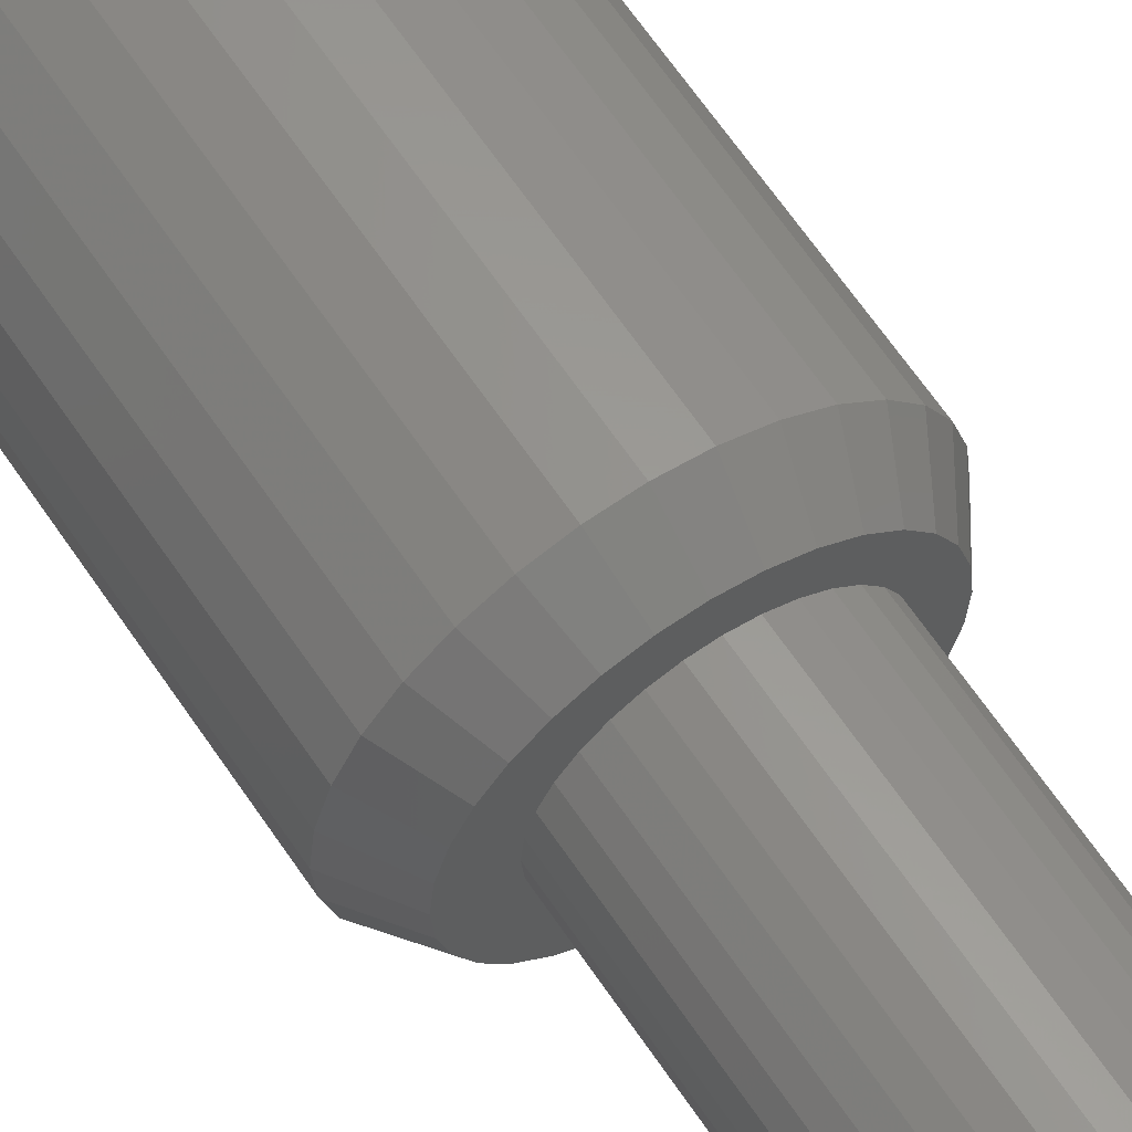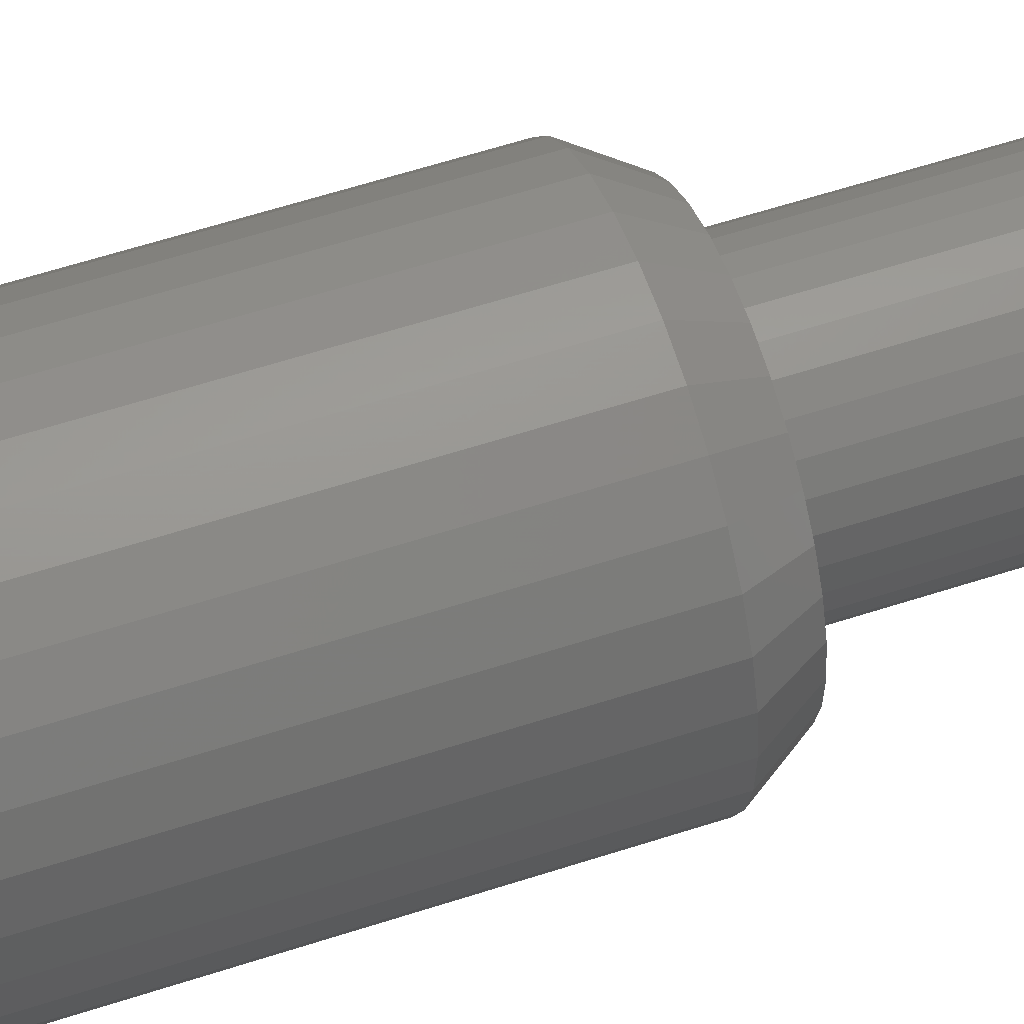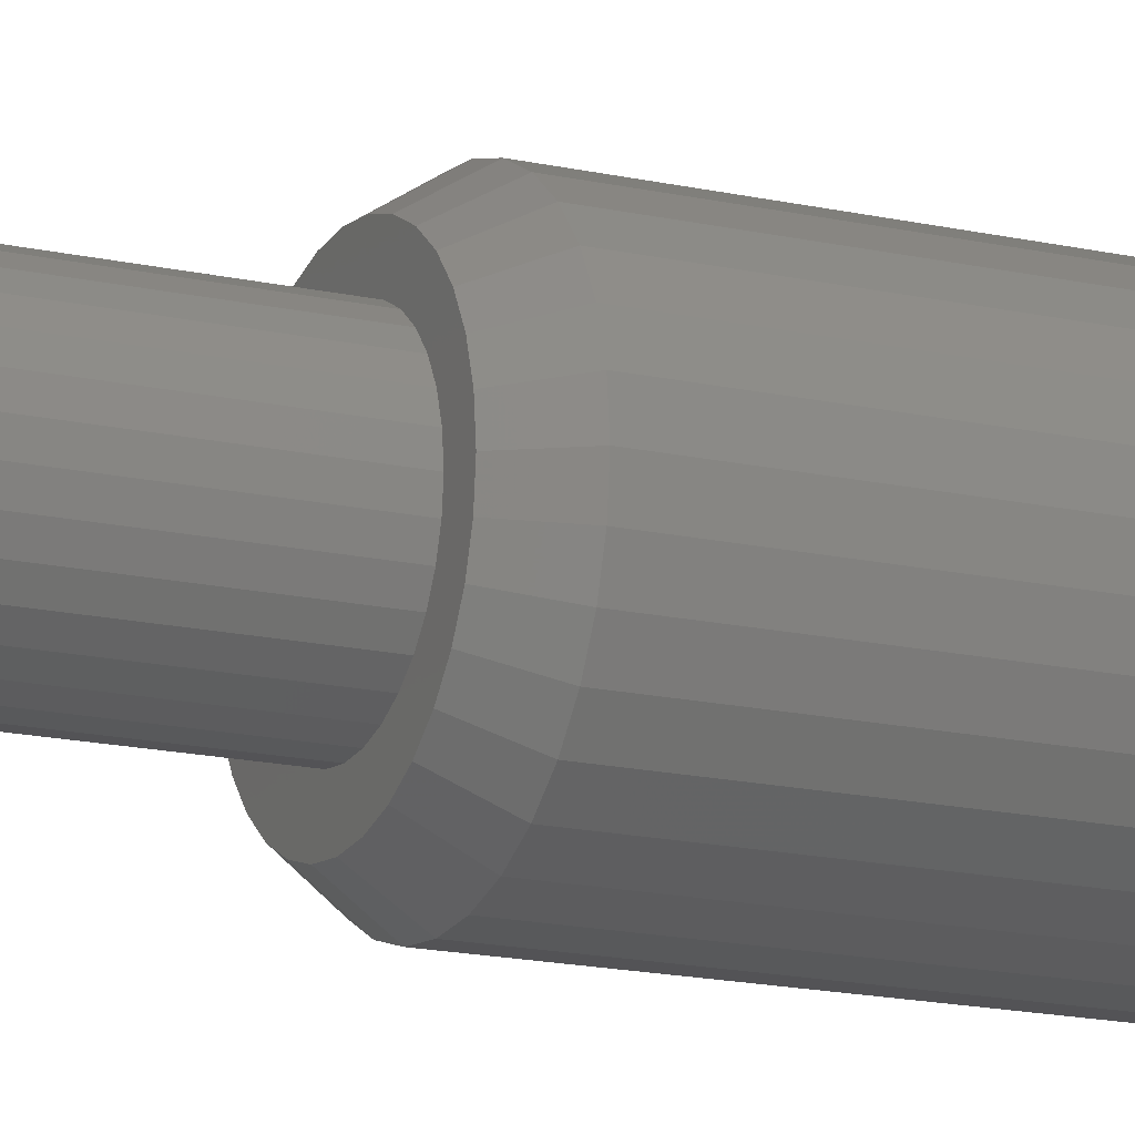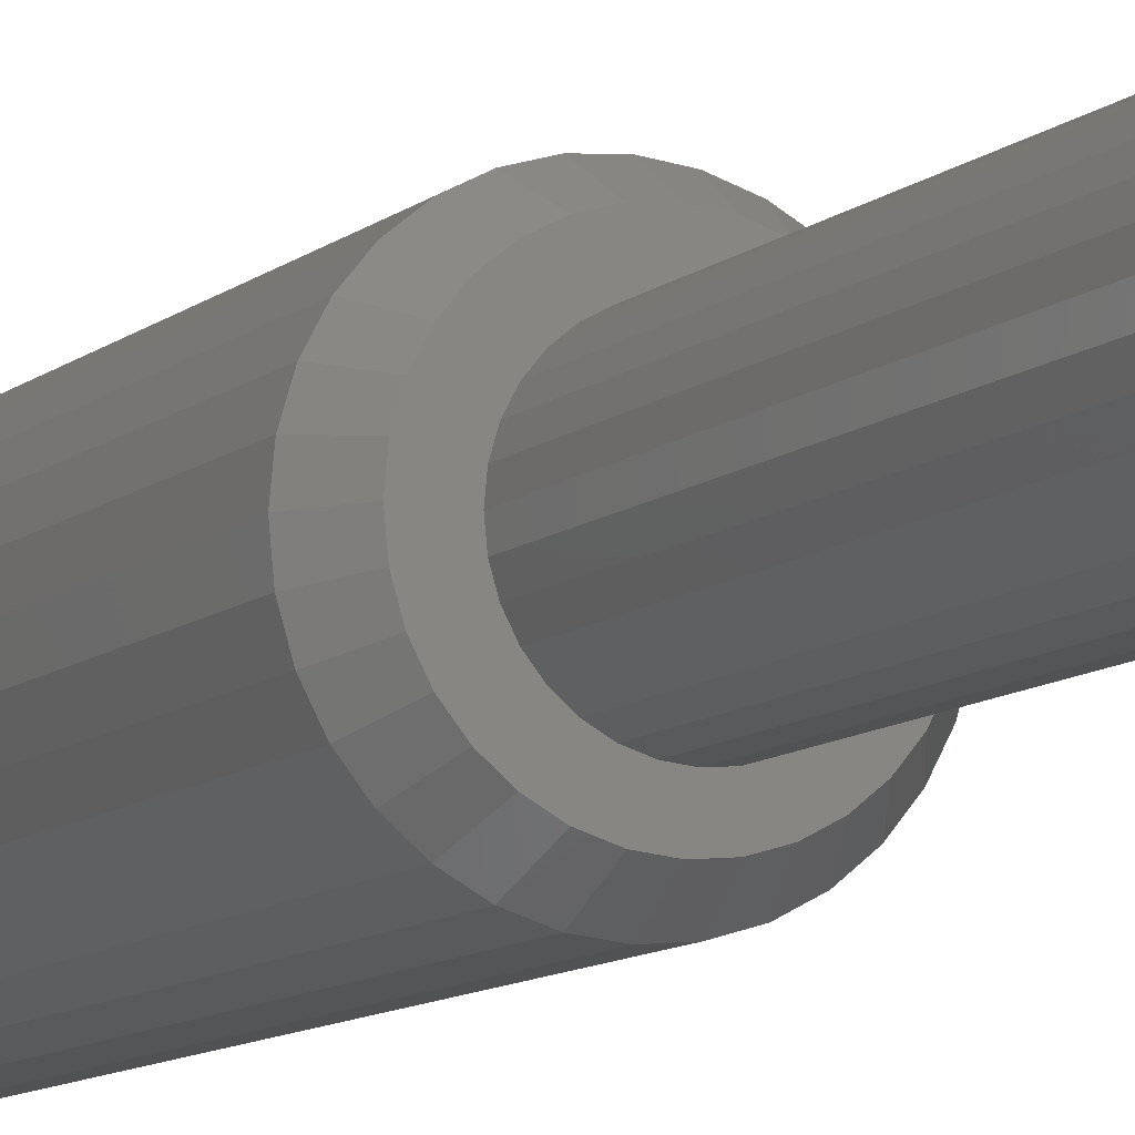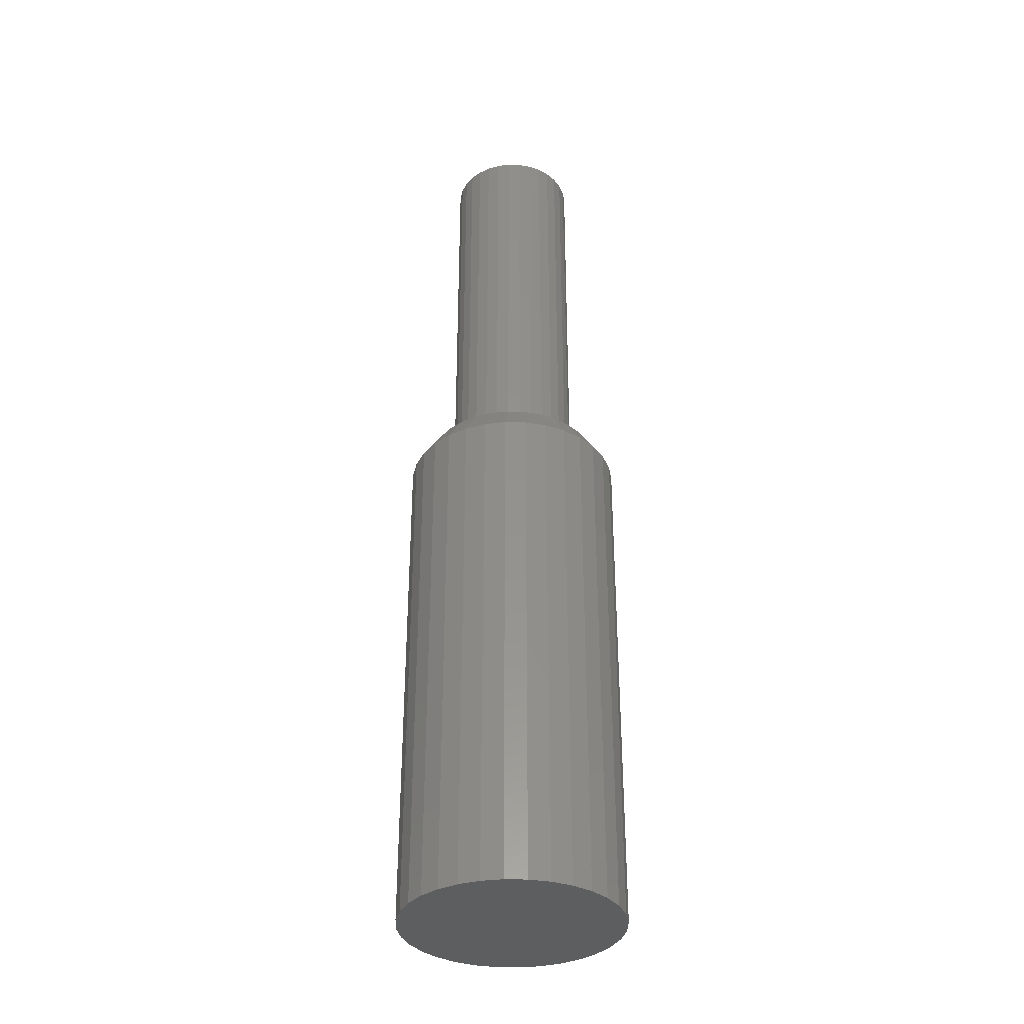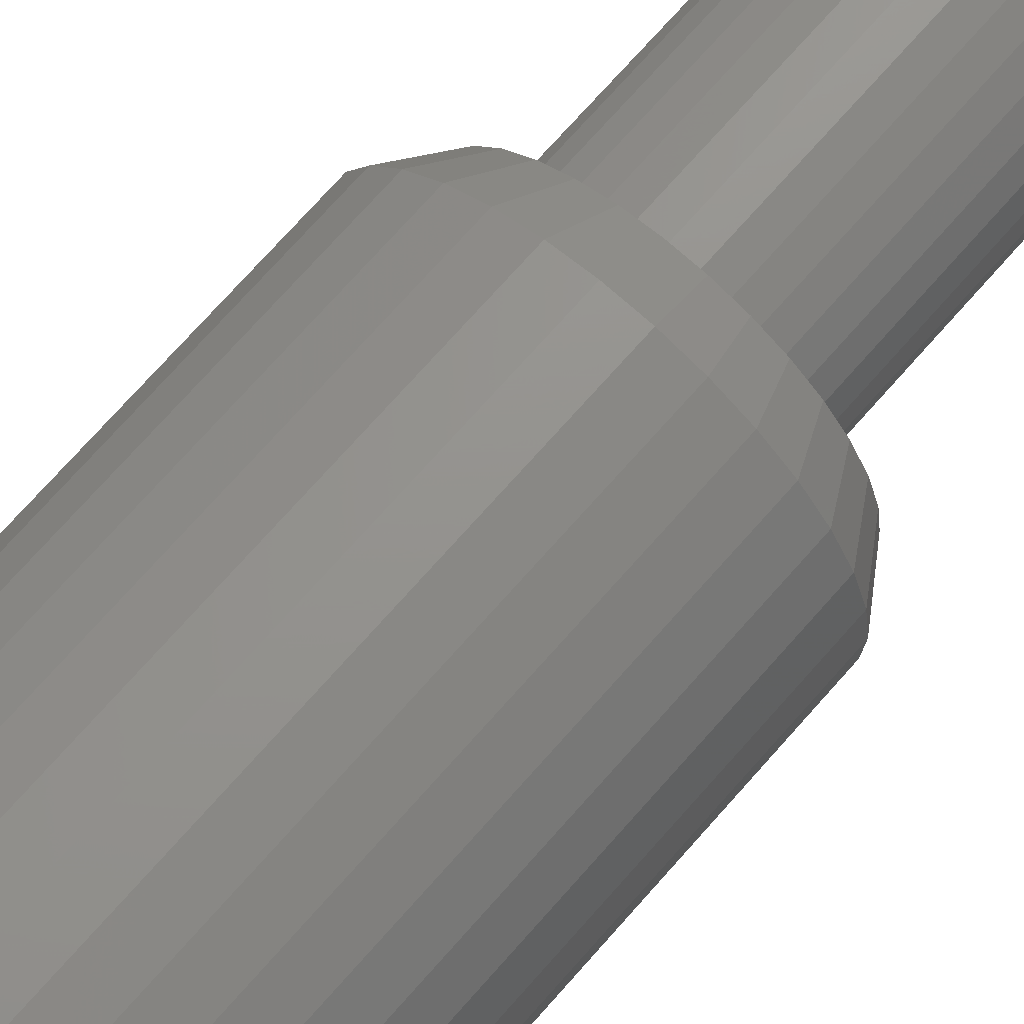
<metadata>
{"format":"stl","ext":"stl","renderer":"f3d","projection":"perspective","resolution":1024,"background":"white","views":[{"elev":62.1,"azim":-33.4,"up":"+Y"},{"elev":54.7,"azim":-109.5,"up":"+Y"},{"elev":-16.0,"azim":64.7,"up":"+Y"},{"elev":-9.9,"azim":-27.1,"up":"+Y"},{"elev":-34.8,"azim":-86.2,"up":"+Z"},{"elev":68.4,"azim":-139.3,"up":"+Y"}]}
</metadata>
<code>
# stl→obj: 160 verts, 316 faces
v 0.004441 0.05132 0.4297
v 0.0148 0.06985 0.4297
v 0.0009046 0.07122 0.4297
v -0.01299 0.06985 0.4297
v -0.02635 0.0658 0.4297
v -0.03866 0.05921 0.4297
v -0.00557 0.05033 0.4297
v -0.04297 0.01964 0.4297
v -0.03823 0.02851 0.4297
v -0.06489 0.02725 0.4297
v -0.06894 0.01389 0.4297
v -0.04589 0.01001 0.4297
v -0.04297 -0.01964 0.4297
v -0.04589 -0.01001 0.4297
v -0.06894 -0.01389 0.4297
v -0.06489 -0.02725 0.4297
v -0.03823 -0.02851 0.4297
v -0.05831 -0.03957 0.4297
v -0.03184 -0.03629 0.4297
v -0.02407 -0.04267 0.4297
v -0.04945 -0.05036 0.4297
v -0.0152 -0.04741 0.4297
v -0.00557 -0.05033 0.4297
v -0.03866 -0.05921 0.4297
v 0.02816 0.0658 0.4297
v 0.04047 0.05921 0.4297
v 0.01445 0.05033 0.4297
v 0.05126 0.05036 0.4297
v 0.02408 0.04741 0.4297
v 0.03295 0.04267 0.4297
v 0.06012 0.03957 0.4297
v 0.04073 0.03629 0.4297
v 0.04711 0.02851 0.4297
v 0.0667 0.02725 0.4297
v 0.05185 0.01964 0.4297
v 0.07075 0.01389 0.4297
v 0.05477 0.01001 0.4297
v 0.05576 0 0.4297
v 0.07075 -0.01389 0.4297
v 0.05477 -0.01001 0.4297
v 0.05185 -0.01964 0.4297
v 0.0667 -0.02725 0.4297
v 0.04711 -0.02851 0.4297
v 0.06012 -0.03957 0.4297
v 0.04073 -0.03629 0.4297
v 0.03295 -0.04267 0.4297
v 0.05126 -0.05036 0.4297
v 0.02408 -0.04741 0.4297
v 0.01445 -0.05033 0.4297
v 0.04047 -0.05921 0.4297
v -0.07031 -5.469e-11 0.4297
v -0.04688 6.284e-18 0.4297
v 0.07212 -6.932e-17 0.4297
v -0.04945 0.05036 0.4297
v -0.05831 0.03957 0.4297
v -0.02407 0.04267 0.4297
v -0.0152 0.04741 0.4297
v -0.03184 0.03629 0.4297
v 0.004441 -0.05132 0.4297
v -0.02635 -0.0658 0.4297
v -0.01299 -0.06985 0.4297
v 0.0009046 -0.07122 0.4297
v 0.0148 -0.06985 0.4297
v 0.02816 -0.0658 0.4297
v 0.05576 0 0.75
v 0.05477 -0.01001 0.75
v 0.05185 -0.01964 0.75
v 0.04711 -0.02851 0.75
v 0.04073 -0.03629 0.75
v 0.03295 -0.04267 0.75
v 0.02408 -0.04741 0.75
v 0.01445 -0.05033 0.75
v 0.004441 -0.05132 0.75
v -0.00557 -0.05033 0.75
v -0.0152 -0.04741 0.75
v -0.02407 -0.04267 0.75
v -0.03184 -0.03629 0.75
v -0.03823 -0.02851 0.75
v -0.04297 -0.01964 0.75
v -0.04589 -0.01001 0.75
v -0.04688 6.284e-18 0.75
v -0.04589 0.01001 0.75
v -0.04297 0.01964 0.75
v -0.03823 0.02851 0.75
v -0.03184 0.03629 0.75
v -0.02407 0.04267 0.75
v -0.0152 0.04741 0.75
v -0.00557 0.05033 0.75
v 0.004441 0.05132 0.75
v 0.01445 0.05033 0.75
v 0.02408 0.04741 0.75
v 0.03295 0.04267 0.75
v 0.04073 0.03629 0.75
v 0.04711 0.02851 0.75
v 0.05185 0.01964 0.75
v 0.05477 0.01001 0.75
v 0.08775 0 0
v 0.08775 -2.127e-17 0.4062
v 0.08608 -0.01694 0
v 0.08608 -0.01694 0.4062
v 0.08114 -0.03323 0
v 0.08114 -0.03323 0.4062
v 0.07311 -0.04825 0
v 0.07311 -0.04825 0.4062
v 0.06231 -0.06141 0
v 0.06231 -0.06141 0.4062
v 0.04915 -0.07221 0
v 0.04915 -0.07221 0.4062
v 0.03414 -0.08023 0
v 0.03414 -0.08023 0.4062
v 0.01785 -0.08517 0
v 0.01785 -0.08517 0.4062
v 0.0009046 -0.08684 0
v 0.0009046 -0.08684 0.4062
v -0.01604 -0.08517 0
v -0.01604 -0.08517 0.4062
v -0.03233 -0.08023 0
v -0.03233 -0.08023 0.4062
v -0.04734 -0.07221 0
v -0.04734 -0.07221 0.4062
v -0.0605 -0.06141 0
v -0.0605 -0.06141 0.4062
v -0.0713 -0.04825 0
v -0.0713 -0.04825 0.4062
v -0.07933 -0.03323 0
v -0.07933 -0.03323 0.4062
v -0.08427 -0.01694 0
v -0.08427 -0.01694 0.4062
v -0.08594 1.063e-17 0
v -0.08594 1.063e-17 0.4062
v -0.08427 0.01694 0
v -0.08427 0.01694 0.4062
v -0.07933 0.03323 0
v -0.07933 0.03323 0.4062
v -0.0713 0.04825 0
v -0.0713 0.04825 0.4062
v -0.0605 0.06141 0
v -0.0605 0.06141 0.4062
v -0.04734 0.07221 0
v -0.04734 0.07221 0.4062
v -0.03233 0.08023 0
v -0.03233 0.08023 0.4062
v -0.01604 0.08517 0
v -0.01604 0.08517 0.4062
v 0.0009046 0.08684 0
v 0.0009046 0.08684 0.4062
v 0.01785 0.08517 0
v 0.01785 0.08517 0.4062
v 0.03414 0.08023 0
v 0.03414 0.08023 0.4062
v 0.04915 0.07221 0
v 0.04915 0.07221 0.4062
v 0.06231 0.06141 0
v 0.06231 0.06141 0.4062
v 0.07311 0.04825 0
v 0.07311 0.04825 0.4062
v 0.08114 0.03323 0
v 0.08114 0.03323 0.4062
v 0.08608 0.01694 0
v 0.08608 0.01694 0.4062
f 1 2 3
f 1 3 4
f 1 4 5
f 1 5 6
f 6 7 1
f 8 9 10
f 10 11 8
f 8 11 12
f 13 14 15
f 15 16 13
f 13 16 17
f 17 16 18
f 19 17 18
f 19 18 20
f 20 18 21
f 22 20 21
f 22 21 23
f 23 21 24
f 25 2 1
f 1 26 25
f 26 1 27
f 26 27 28
f 28 27 29
f 28 29 30
f 28 30 31
f 31 30 32
f 31 32 33
f 31 33 34
f 34 33 35
f 34 35 36
f 35 37 36
f 38 36 37
f 39 40 41
f 39 41 42
f 41 43 42
f 44 42 43
f 44 43 45
f 45 46 44
f 47 44 46
f 47 46 48
f 47 48 49
f 50 47 49
f 51 15 14
f 51 14 52
f 51 52 12
f 51 12 11
f 53 36 38
f 53 38 40
f 53 40 39
f 54 55 56
f 54 56 57
f 54 57 7
f 54 7 6
f 55 10 9
f 55 9 58
f 55 58 56
f 59 23 24
f 59 24 60
f 59 60 61
f 59 61 62
f 59 62 63
f 59 63 64
f 59 64 50
f 59 50 49
f 38 65 40
f 40 65 66
f 40 66 41
f 41 66 67
f 41 67 43
f 43 67 68
f 43 68 45
f 45 68 69
f 45 69 46
f 46 69 70
f 46 70 48
f 48 70 71
f 48 71 49
f 49 71 72
f 49 72 59
f 59 72 73
f 59 73 23
f 23 73 74
f 23 74 22
f 22 74 75
f 22 75 20
f 20 75 76
f 20 76 19
f 19 76 77
f 19 77 17
f 17 77 78
f 17 78 13
f 13 78 79
f 13 79 14
f 14 79 80
f 14 80 52
f 52 80 81
f 52 81 12
f 12 81 82
f 12 82 8
f 8 82 83
f 8 83 9
f 9 83 84
f 9 84 58
f 58 84 85
f 58 85 56
f 56 85 86
f 56 86 57
f 57 86 87
f 57 87 7
f 7 87 88
f 7 88 1
f 1 88 89
f 1 89 27
f 27 89 90
f 27 90 29
f 29 90 91
f 29 91 30
f 30 91 92
f 30 92 32
f 32 92 93
f 32 93 33
f 33 93 94
f 33 94 35
f 35 94 95
f 35 95 37
f 37 95 96
f 37 96 38
f 38 96 65
f 89 88 87
f 90 89 87
f 90 87 91
f 91 87 86
f 91 86 92
f 92 86 85
f 92 85 93
f 93 85 84
f 93 84 94
f 94 84 83
f 94 83 95
f 95 83 82
f 95 82 96
f 66 79 67
f 67 79 78
f 67 78 68
f 68 78 77
f 68 77 69
f 69 77 76
f 69 76 70
f 70 76 75
f 70 75 71
f 71 75 74
f 71 74 73
f 71 73 72
f 96 82 65
f 65 82 81
f 65 81 66
f 66 81 80
f 66 80 79
f 97 98 99
f 99 98 100
f 99 100 101
f 101 100 102
f 101 102 103
f 103 102 104
f 103 104 105
f 105 104 106
f 105 106 107
f 107 106 108
f 107 108 109
f 109 108 110
f 109 110 111
f 111 110 112
f 111 112 113
f 113 112 114
f 113 114 115
f 115 114 116
f 115 116 117
f 117 116 118
f 117 118 119
f 119 118 120
f 119 120 121
f 121 120 122
f 121 122 123
f 123 122 124
f 123 124 125
f 125 124 126
f 125 126 127
f 127 126 128
f 127 128 129
f 129 128 130
f 129 130 131
f 131 130 132
f 131 132 133
f 133 132 134
f 133 134 135
f 135 134 136
f 135 136 137
f 137 136 138
f 137 138 139
f 139 138 140
f 139 140 141
f 141 140 142
f 141 142 143
f 143 142 144
f 143 144 145
f 145 144 146
f 145 146 147
f 147 146 148
f 147 148 149
f 149 148 150
f 149 150 151
f 151 150 152
f 151 152 153
f 153 152 154
f 153 154 155
f 155 154 156
f 155 156 157
f 157 156 158
f 157 158 159
f 159 158 160
f 159 160 97
f 97 160 98
f 140 5 142
f 142 5 4
f 142 4 144
f 144 4 3
f 144 3 146
f 146 3 2
f 146 2 148
f 5 140 6
f 6 140 138
f 6 138 54
f 54 138 136
f 54 136 55
f 55 136 134
f 55 134 10
f 10 134 132
f 10 132 11
f 11 132 130
f 11 130 51
f 28 152 26
f 26 152 150
f 26 150 25
f 25 150 148
f 25 148 2
f 152 28 154
f 154 28 31
f 154 31 156
f 156 31 34
f 156 34 158
f 158 34 36
f 158 36 160
f 160 36 53
f 160 53 98
f 108 64 110
f 110 64 63
f 110 63 112
f 112 63 62
f 112 62 114
f 114 62 61
f 114 61 116
f 64 108 50
f 50 108 106
f 50 106 47
f 47 106 104
f 47 104 44
f 44 104 102
f 44 102 42
f 42 102 100
f 42 100 39
f 39 100 98
f 39 98 53
f 21 120 24
f 24 120 118
f 24 118 60
f 60 118 116
f 60 116 61
f 120 21 122
f 122 21 18
f 122 18 124
f 124 18 16
f 124 16 126
f 126 16 15
f 126 15 128
f 128 15 51
f 128 51 130
f 145 147 143
f 141 143 147
f 149 141 147
f 139 141 149
f 151 139 149
f 137 139 151
f 153 137 151
f 107 119 105
f 117 119 107
f 109 117 107
f 115 117 109
f 111 115 109
f 113 115 111
f 119 121 105
f 105 121 123
f 105 123 103
f 103 123 125
f 103 125 101
f 101 125 127
f 101 127 99
f 99 127 129
f 99 129 97
f 97 129 131
f 97 131 159
f 159 131 133
f 159 133 157
f 157 133 135
f 157 135 155
f 155 135 137
f 155 137 153

</code>
